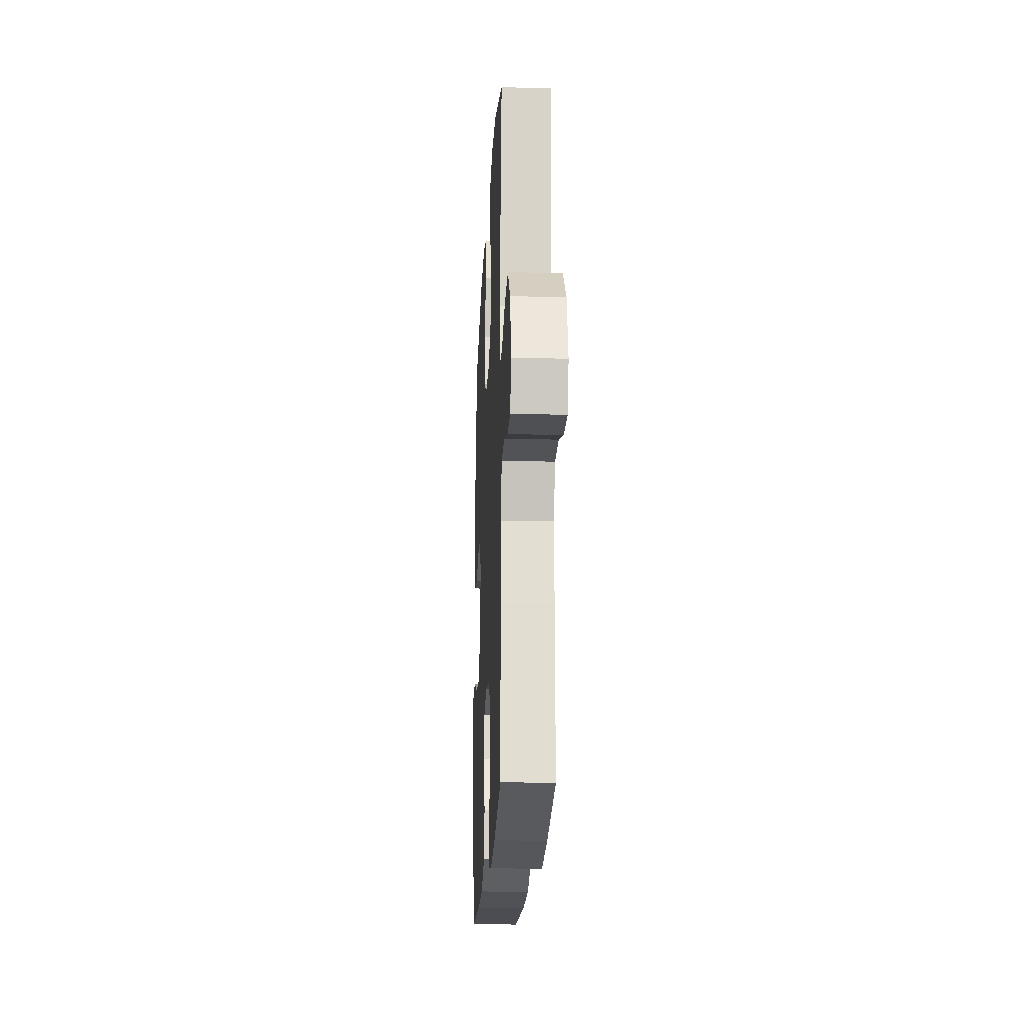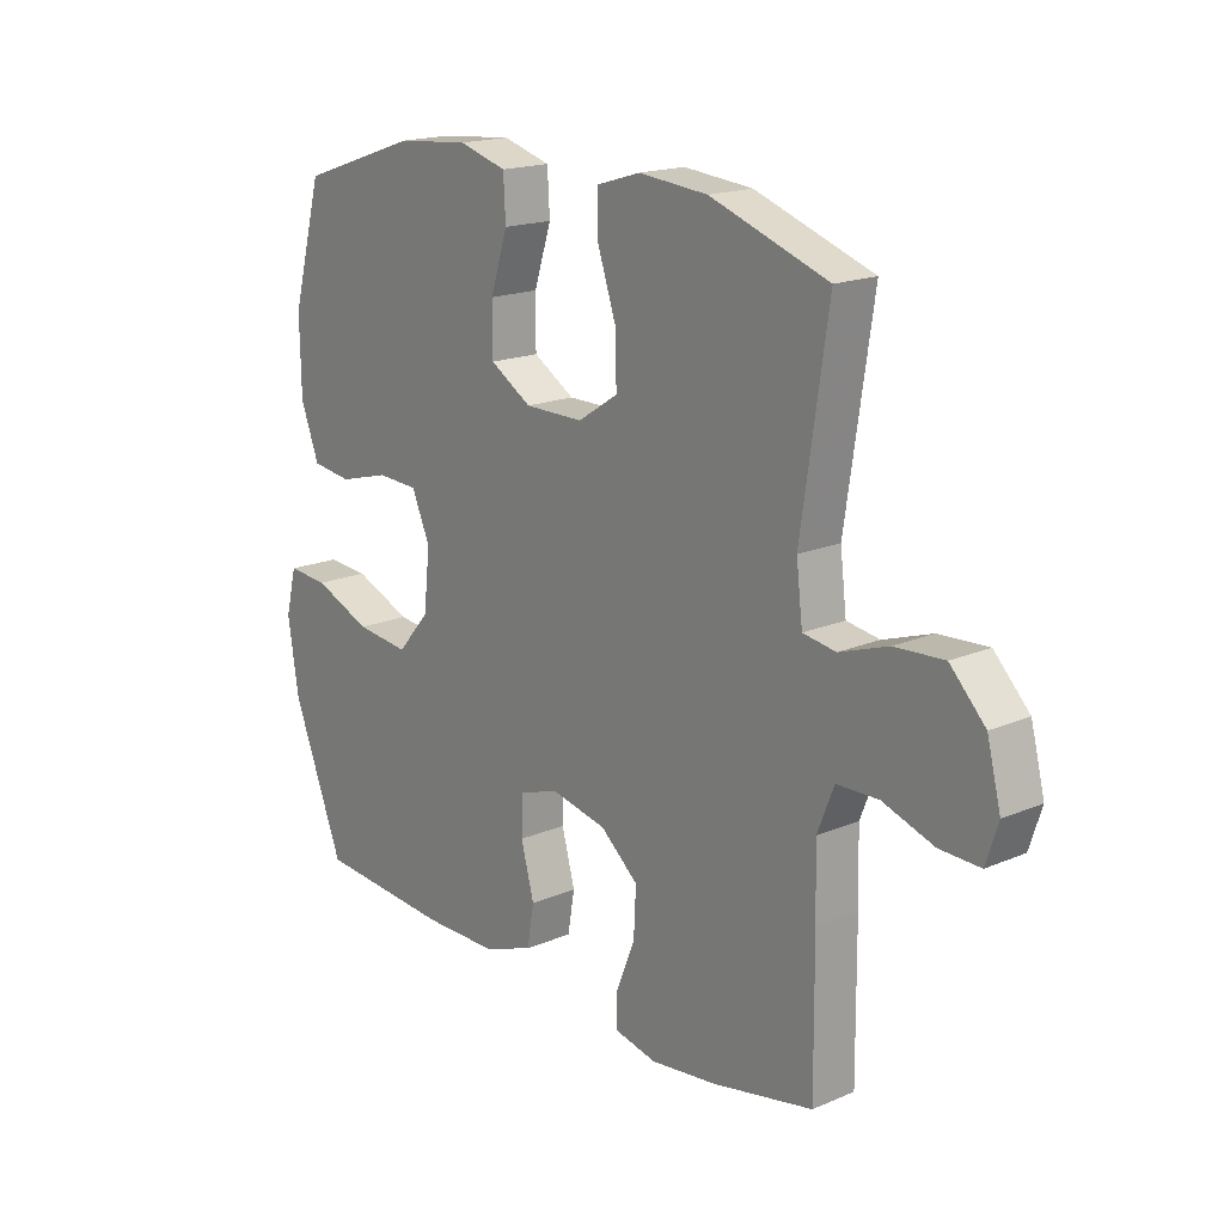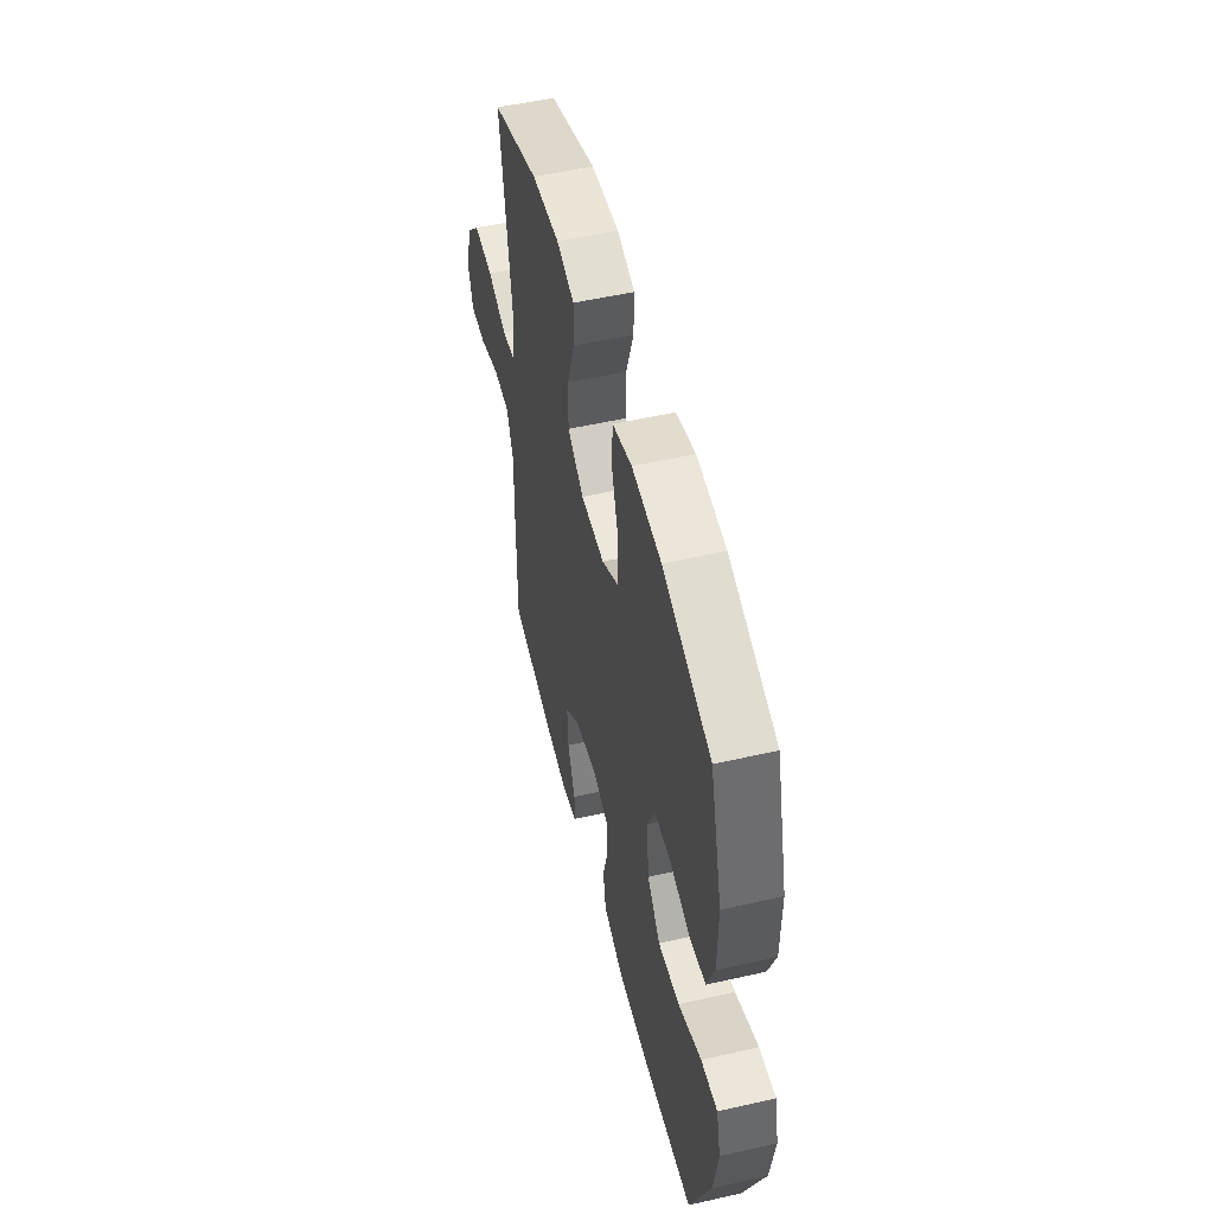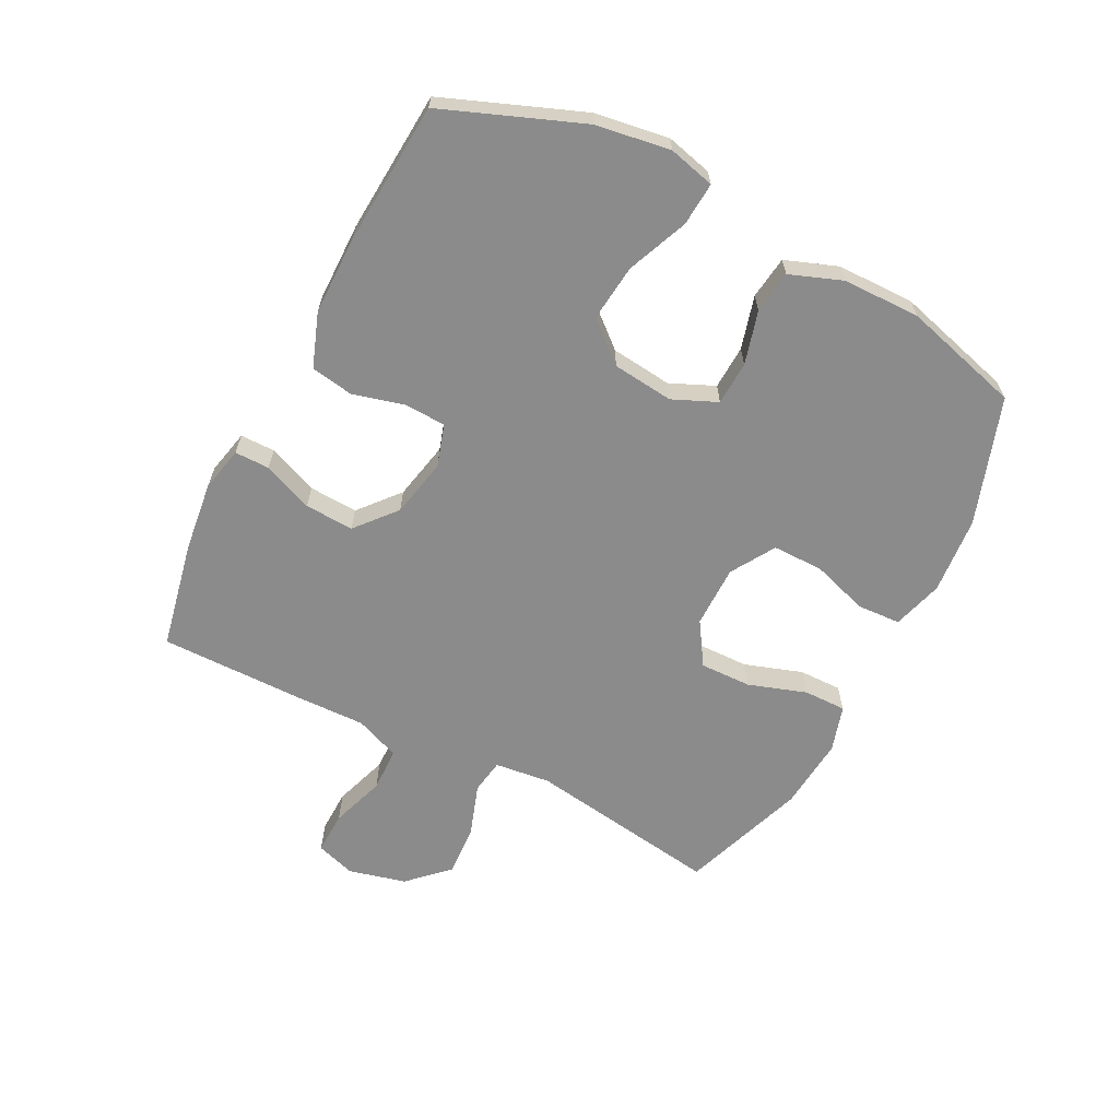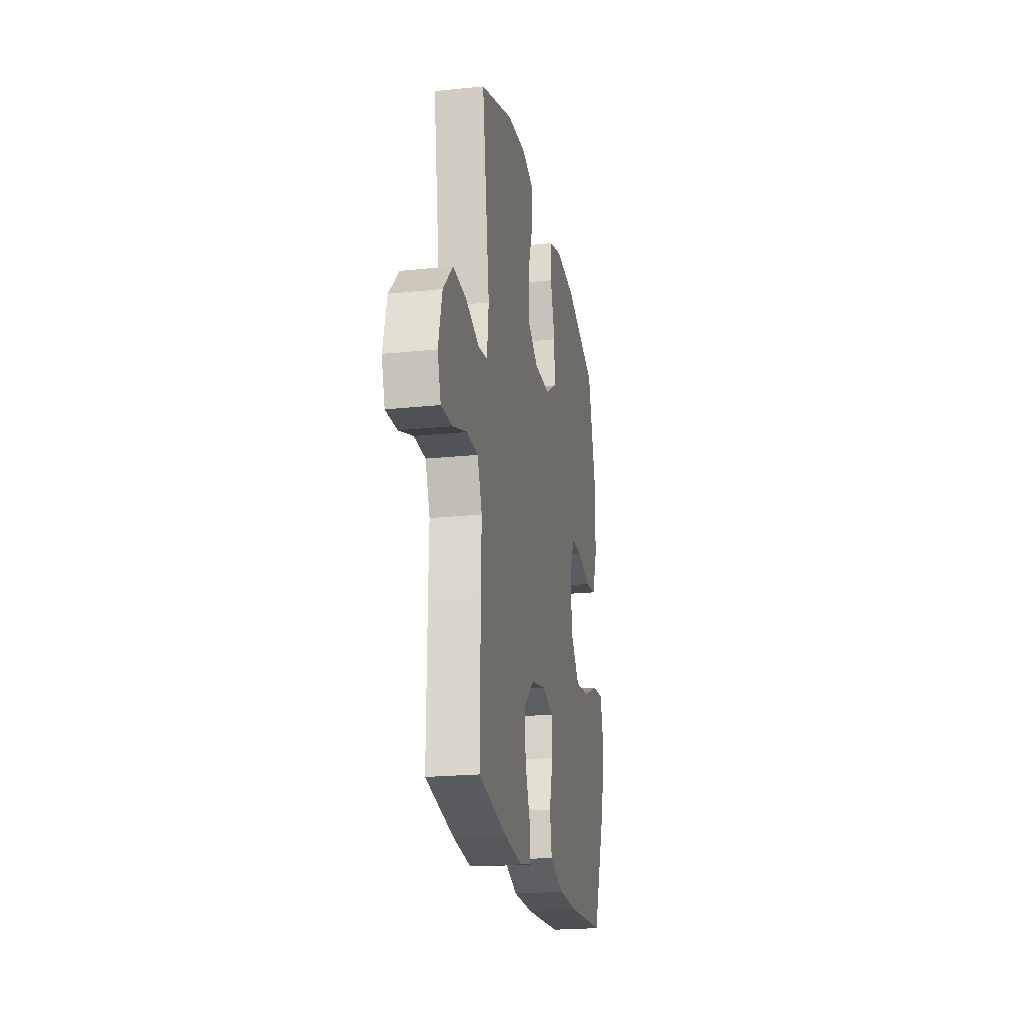
<metadata>
{"format":"obj","ext":"obj","renderer":"f3d","projection":"perspective","resolution":1024,"background":"white","views":[{"elev":-20.3,"azim":87.2,"up":"+Z"},{"elev":17.7,"azim":50.1,"up":"+Z"},{"elev":52.1,"azim":-103.8,"up":"+Z"},{"elev":-64.0,"azim":-117.2,"up":"+Y"},{"elev":-21.4,"azim":100.4,"up":"+Z"}]}
</metadata>
<code>
v 0.5 0.07 0.5
v 0.453 0.07 0.183
v 0.464 0.07 0.092
v 0.521 0.07 0.083
v 0.606 0.07 0.112
v 0.691 0.07 0.117
v 0.752 0.07 0.054
v 0.776 0.07 -0.04
v 0.755 0.07 -0.105
v 0.685 0.07 -0.103
v 0.596 0.07 -0.073
v 0.524 0.07 -0.075
v 0.495 0.07 -0.148
v 0.498 0.07 -0.262
v 0.5 0.07 -0.5
v 0.324 0.07 -0.536
v 0.209 0.07 -0.55
v 0.136 0.07 -0.534
v 0.136 0.07 -0.477
v 0.169 0.07 -0.395
v 0.173 0.07 -0.315
v 0.107 0.07 -0.259
v 0.011 0.07 -0.239
v -0.058 0.07 -0.261
v -0.061 0.07 -0.328
v -0.038 0.07 -0.413
v -0.05 0.07 -0.483
v -0.138 0.07 -0.515
v -0.267 0.07 -0.516
v -0.5 0.07 -0.5
v -0.589 0.07 -0.273
v -0.608 0.07 -0.151
v -0.589 0.07 -0.075
v -0.518 0.07 -0.08
v -0.418 0.07 -0.121
v -0.325 0.07 -0.131
v -0.269 0.07 -0.066
v -0.258 0.07 0.034
v -0.29 0.07 0.107
v -0.362 0.07 0.11
v -0.449 0.07 0.086
v -0.519 0.07 0.095
v -0.551 0.07 0.18
v -0.553 0.07 0.307
v -0.5 0.07 0.5
v -0.293 0.07 0.57
v -0.167 0.07 0.581
v -0.084 0.07 0.557
v -0.08 0.07 0.486
v -0.11 0.07 0.393
v -0.11 0.07 0.31
v -0.038 0.07 0.266
v 0.064 0.07 0.266
v 0.134 0.07 0.311
v 0.132 0.07 0.395
v 0.1 0.07 0.49
v 0.099 0.07 0.56
v 0.175 0.07 0.583
v 0.295 0.07 0.572
v 0.5 0 0.5
v 0.453 0 0.183
v 0.464 0 0.092
v 0.521 0 0.083
v 0.606 0 0.112
v 0.691 0 0.117
v 0.752 0 0.054
v 0.776 0 -0.04
v 0.755 0 -0.105
v 0.685 0 -0.103
v 0.596 0 -0.073
v 0.524 0 -0.075
v 0.495 0 -0.148
v 0.498 0 -0.262
v 0.5 0 -0.5
v 0.324 0 -0.536
v 0.209 0 -0.55
v 0.136 0 -0.534
v 0.136 0 -0.477
v 0.169 0 -0.395
v 0.173 0 -0.315
v 0.107 0 -0.259
v 0.011 0 -0.239
v -0.058 0 -0.261
v -0.061 0 -0.328
v -0.038 0 -0.413
v -0.05 0 -0.483
v -0.138 0 -0.515
v -0.267 0 -0.516
v -0.5 0 -0.5
v -0.589 0 -0.273
v -0.608 0 -0.151
v -0.589 0 -0.075
v -0.518 0 -0.08
v -0.418 0 -0.121
v -0.325 0 -0.131
v -0.269 0 -0.066
v -0.258 0 0.034
v -0.29 0 0.107
v -0.362 0 0.11
v -0.449 0 0.086
v -0.519 0 0.095
v -0.551 0 0.18
v -0.553 0 0.307
v -0.5 0 0.5
v -0.293 0 0.57
v -0.167 0 0.581
v -0.084 0 0.557
v -0.08 0 0.486
v -0.11 0 0.393
v -0.11 0 0.31
v -0.038 0 0.266
v 0.064 0 0.266
v 0.134 0 0.311
v 0.132 0 0.395
v 0.1 0 0.49
v 0.099 0 0.56
v 0.175 0 0.583
v 0.295 0 0.572
f 58 59 1 2
f 55 56 57 58
f 54 55 58 2
f 53 54 2 3
f 52 53 3
f 47 48 49 50
f 47 50 51
f 46 47 51
f 45 46 51
f 44 45 51 52
f 40 41 42 43
f 39 40 43 44
f 32 33 34 35
f 32 35 36
f 31 32 36
f 30 31 36
f 29 30 36 37
f 25 26 27 28
f 24 25 28 29
f 17 18 19 20
f 17 20 21
f 16 17 21
f 13 14 15 16
f 12 13 16 21
f 8 9 10 11
f 8 11 12
f 7 8 12
f 4 5 6 7
f 4 7 12
f 3 4 12 21
f 39 44 52 3
f 38 39 3
f 24 29 37 38
f 23 24 38 3
f 22 23 3
f 3 21 22
f 61 60 118 117
f 117 116 115 114
f 61 117 114 113
f 62 61 113 112
f 62 112 111
f 109 108 107 106
f 110 109 106
f 110 106 105
f 110 105 104
f 111 110 104 103
f 102 101 100 99
f 103 102 99 98
f 94 93 92 91
f 95 94 91
f 95 91 90
f 95 90 89
f 96 95 89 88
f 87 86 85 84
f 88 87 84 83
f 79 78 77 76
f 80 79 76
f 80 76 75
f 75 74 73 72
f 80 75 72 71
f 70 69 68 67
f 71 70 67
f 71 67 66
f 66 65 64 63
f 71 66 63
f 80 71 63 62
f 62 111 103 98
f 62 98 97
f 97 96 88 83
f 62 97 83 82
f 62 82 81
f 81 80 62
f 1 60 61 2
f 2 61 62 3
f 3 62 63 4
f 4 63 64 5
f 5 64 65 6
f 6 65 66 7
f 7 66 67 8
f 8 67 68 9
f 9 68 69 10
f 10 69 70 11
f 11 70 71 12
f 12 71 72 13
f 13 72 73 14
f 14 73 74 15
f 15 74 75 16
f 16 75 76 17
f 17 76 77 18
f 18 77 78 19
f 19 78 79 20
f 20 79 80 21
f 21 80 81 22
f 22 81 82 23
f 23 82 83 24
f 24 83 84 25
f 25 84 85 26
f 26 85 86 27
f 27 86 87 28
f 28 87 88 29
f 29 88 89 30
f 30 89 90 31
f 31 90 91 32
f 32 91 92 33
f 33 92 93 34
f 34 93 94 35
f 35 94 95 36
f 36 95 96 37
f 37 96 97 38
f 38 97 98 39
f 39 98 99 40
f 40 99 100 41
f 41 100 101 42
f 42 101 102 43
f 43 102 103 44
f 44 103 104 45
f 45 104 105 46
f 46 105 106 47
f 47 106 107 48
f 48 107 108 49
f 49 108 109 50
f 50 109 110 51
f 51 110 111 52
f 52 111 112 53
f 53 112 113 54
f 54 113 114 55
f 55 114 115 56
f 56 115 116 57
f 57 116 117 58
f 58 117 118 59
f 59 118 60 1

</code>
